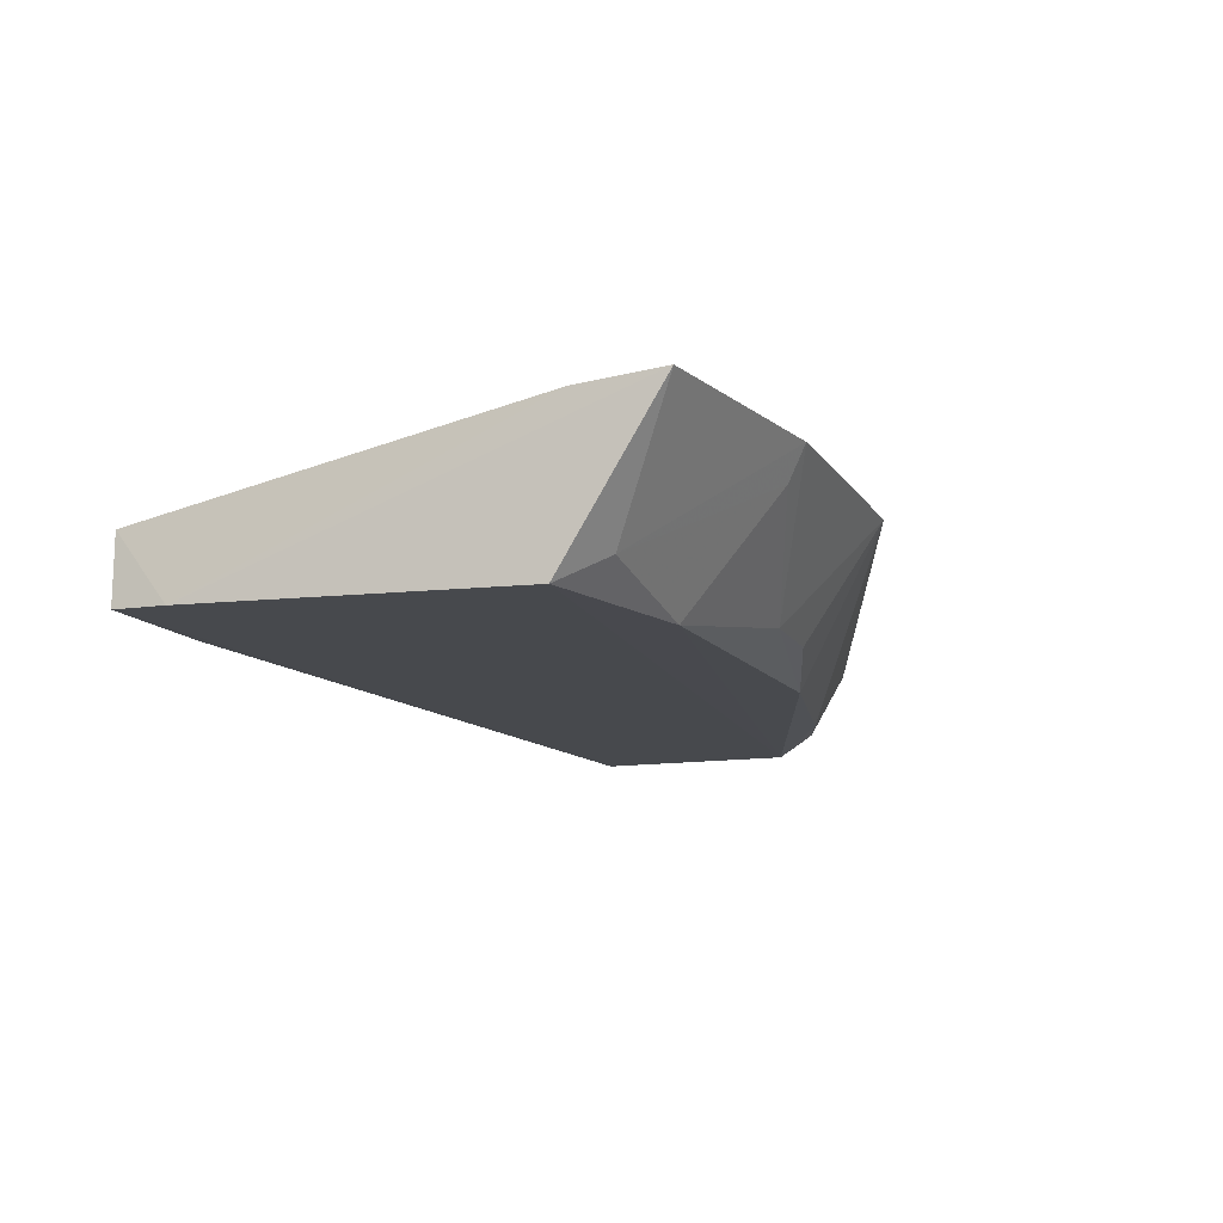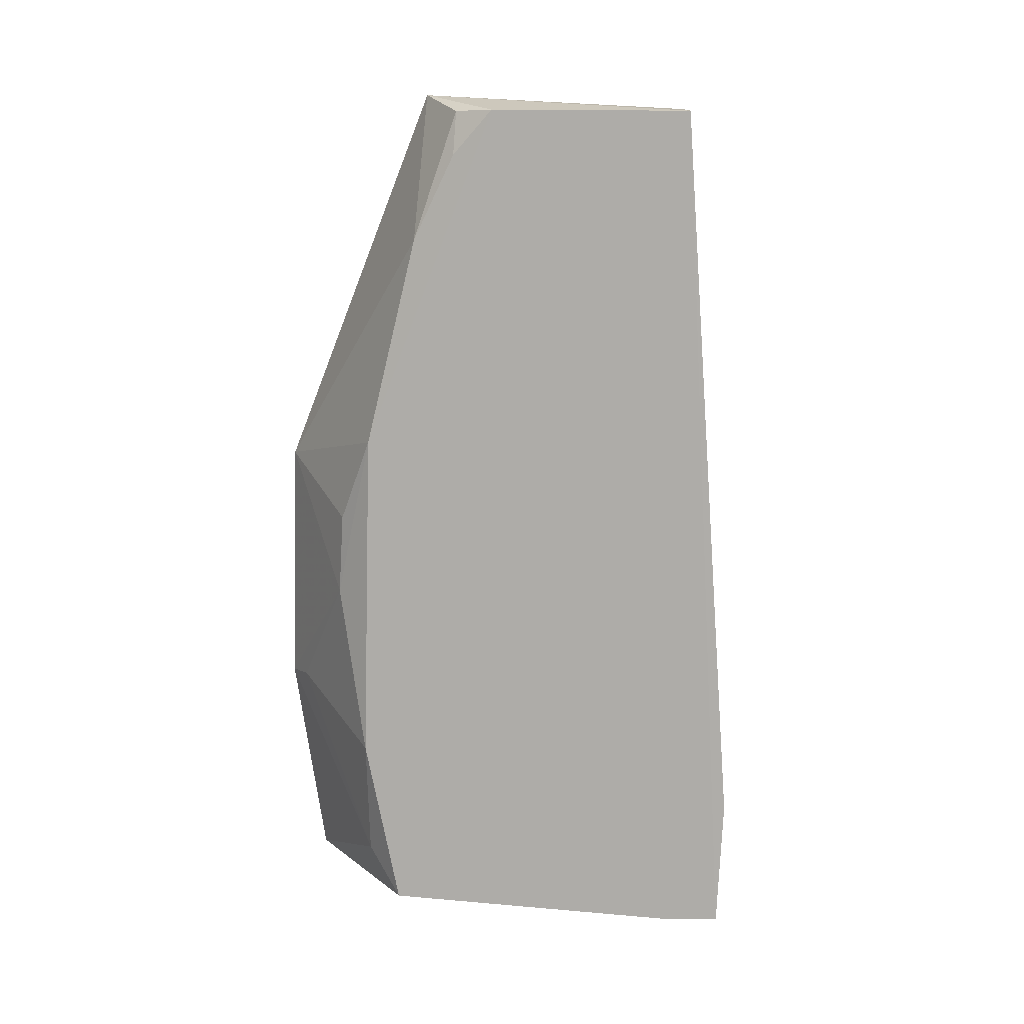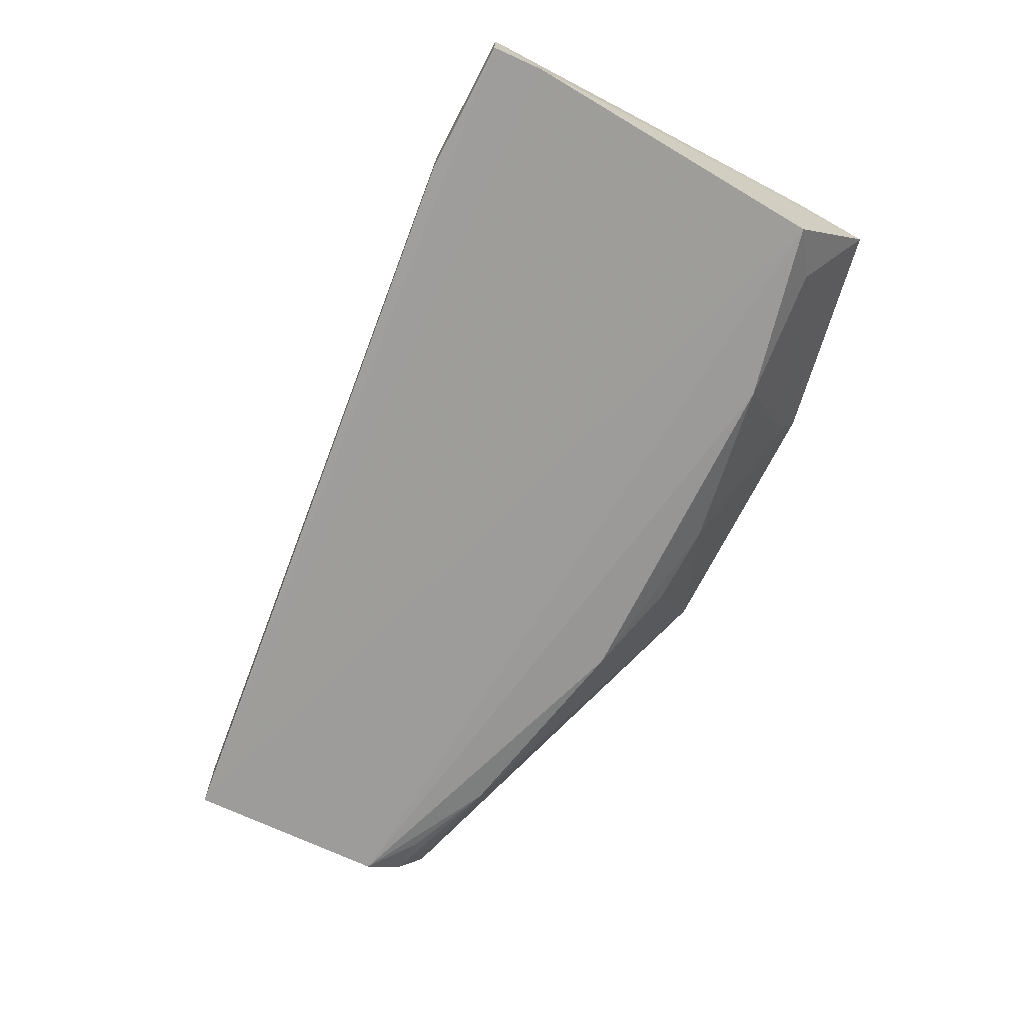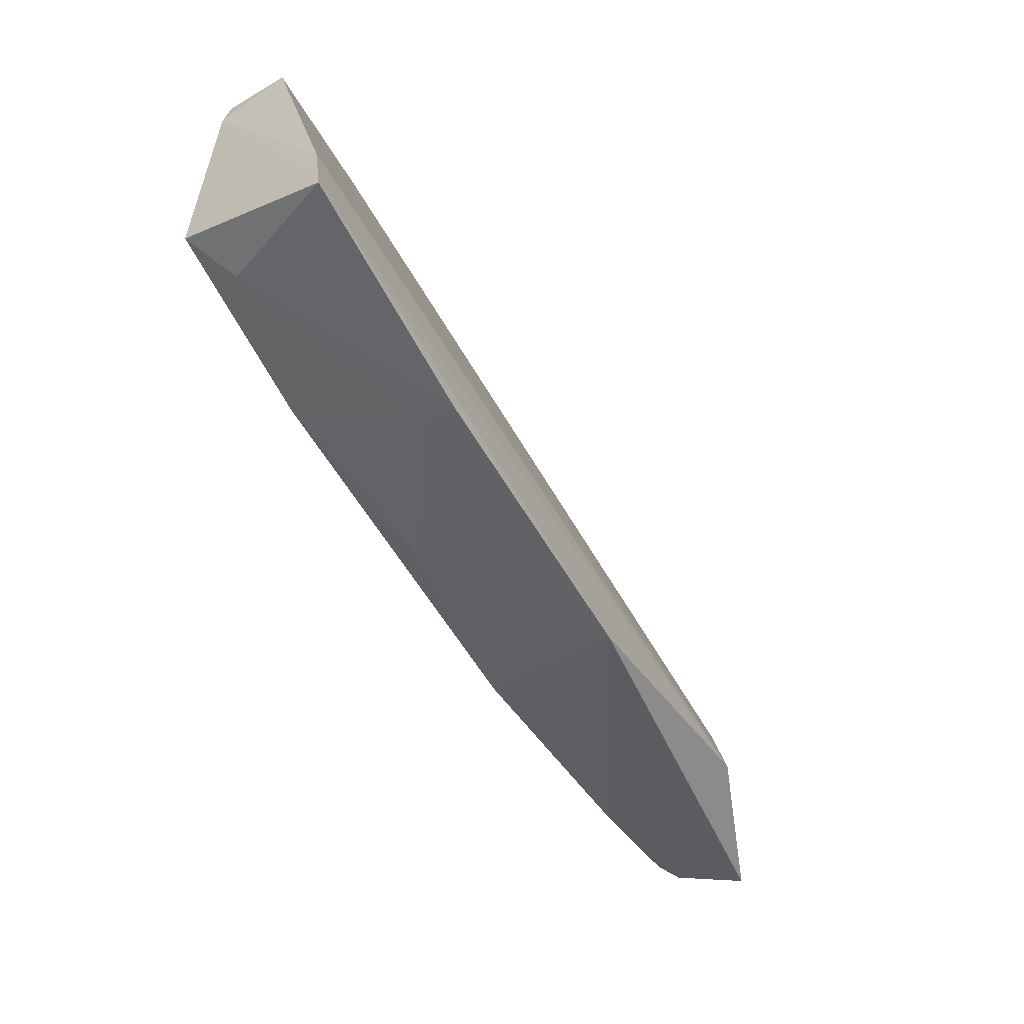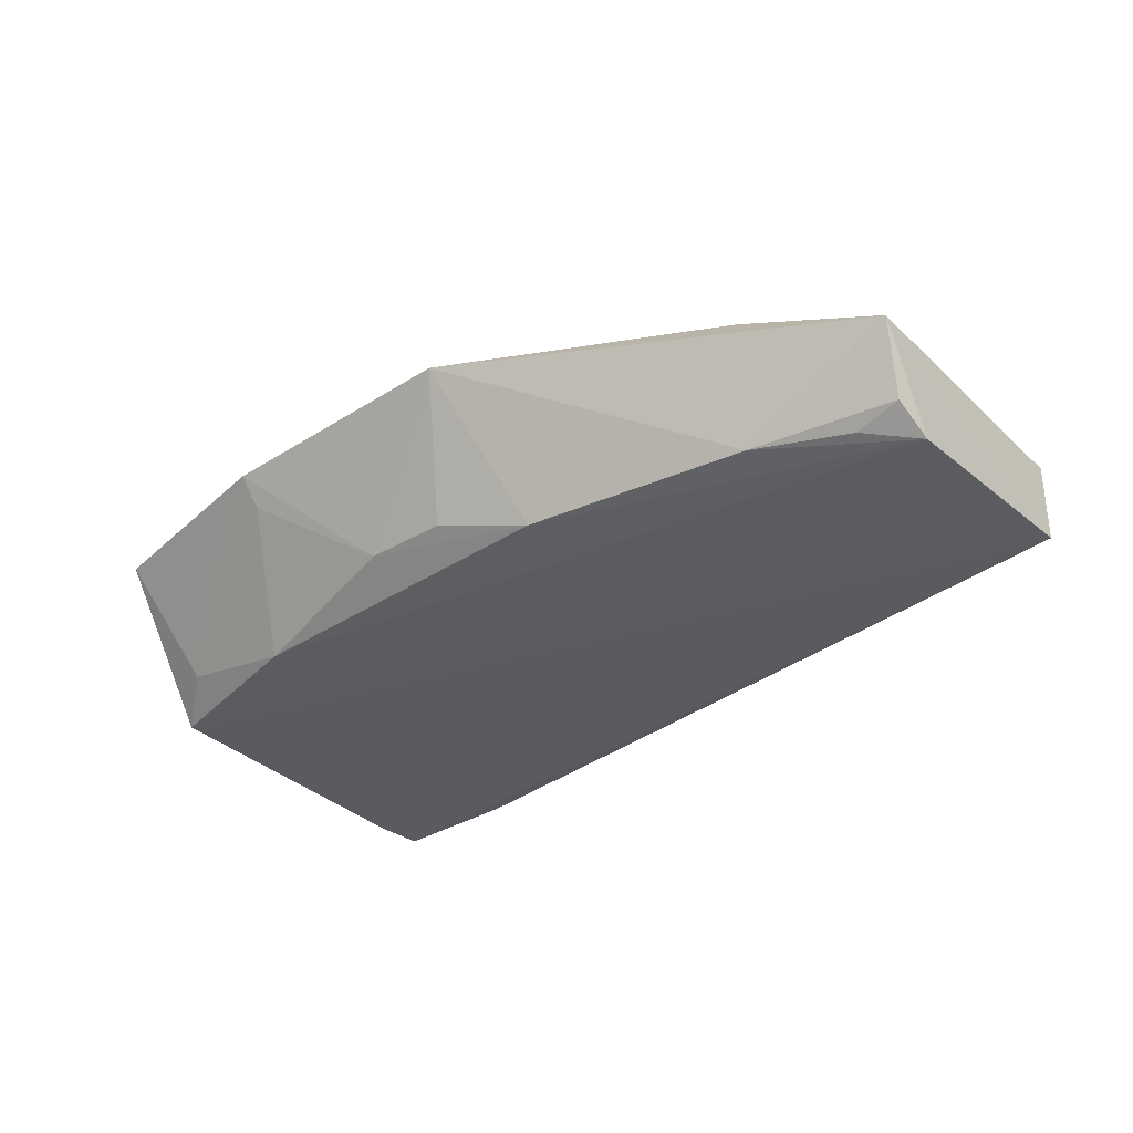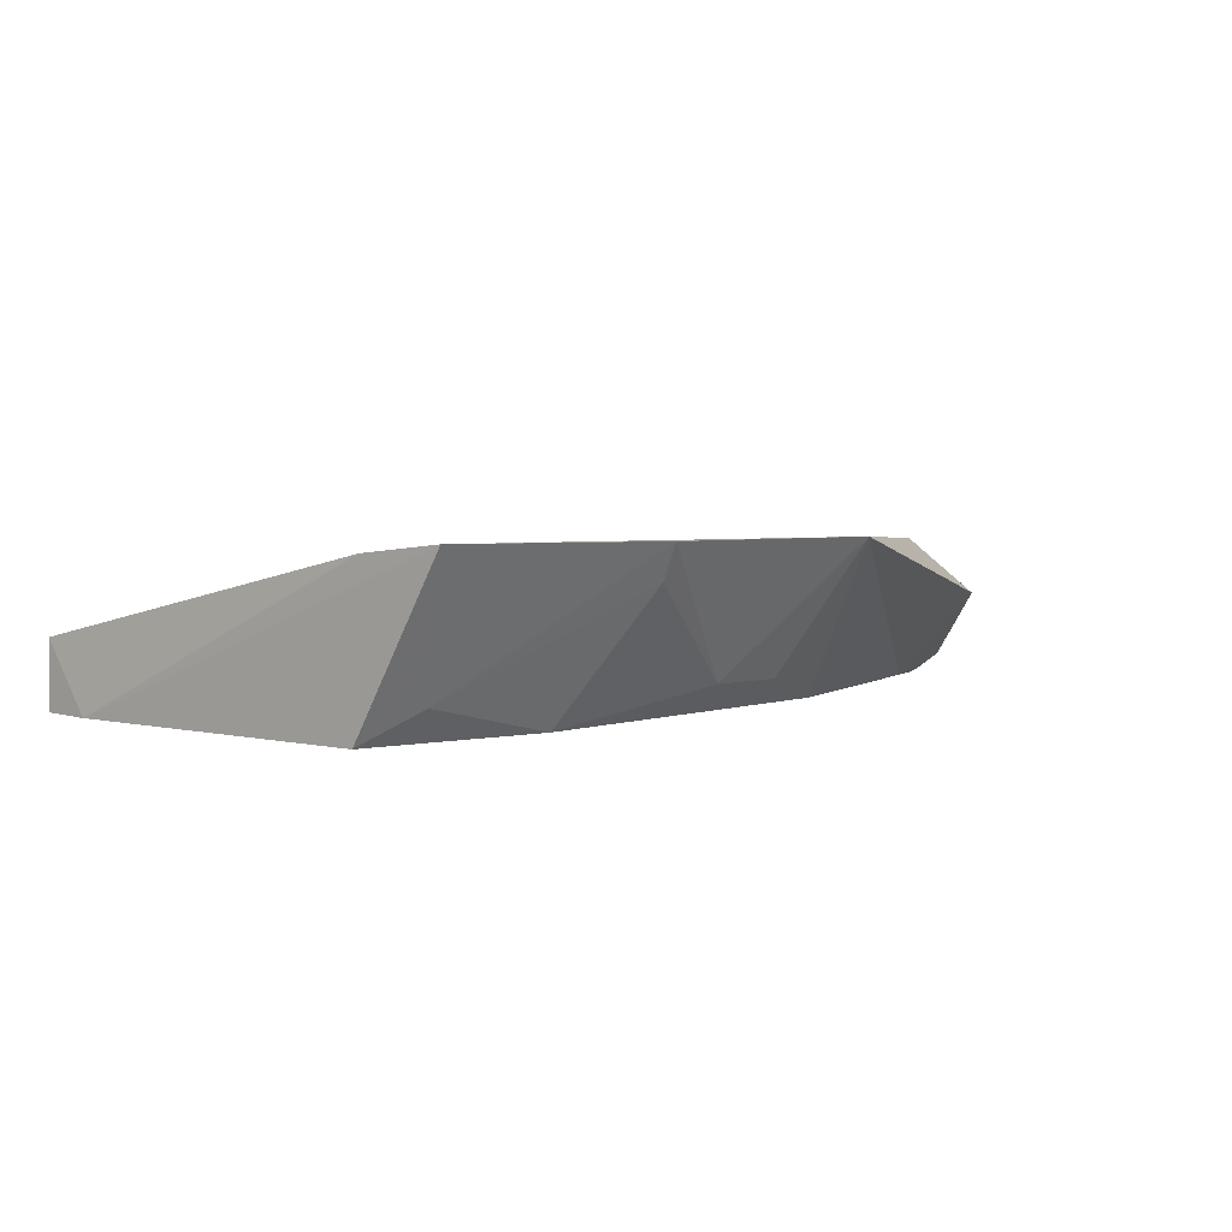
<metadata>
{"format":"obj","ext":"obj","renderer":"f3d","projection":"perspective","resolution":1024,"background":"white","views":[{"elev":-12.4,"azim":-70.1,"up":"+Z"},{"elev":-77.0,"azim":87.4,"up":"+Z"},{"elev":-69.9,"azim":-117.5,"up":"+Z"},{"elev":-62.6,"azim":-58.7,"up":"+Y"},{"elev":-33.9,"azim":39.9,"up":"+Z"},{"elev":3.3,"azim":-49.7,"up":"+Z"}]}
</metadata>
<code>
v 0.05416 -0.0959 0.01076
v 0.05438 -0.1247 0.01148
v 0.0532 -0.1173 0.002313
v -0.03999 -0.08649 0.002964
v -0.03888 -0.1347 0.01877
v 0.05405 -0.09592 0.002424
v 0.03913 -0.1262 0.01781
v -0.03999 -0.08654 0.009732
v 0.006674 -0.1325 0.005513
v -0.03851 -0.1244 0.002447
v -0.02587 -0.08649 0.003031
v -0.04031 -0.09183 0.00285
v -0.02586 -0.08653 0.009778
v -0.03922 -0.1261 0.01793
v 0.03882 -0.1253 0.003405
v 0.01147 -0.1396 0.01861
v -0.02017 -0.1289 0.002548
v 0.05286 -0.1212 0.004667
v 0.01608 -0.1296 0.002888
v -0.03378 -0.1282 0.005569
v -0.0161 -0.1391 0.01864
v 0.04822 -0.1213 0.003162
v -0.002078 -0.1326 0.005602
v -0.01548 -0.1373 0.01524
f 6 1 2
f 6 2 3
f 7 2 1
f 10 6 3
f 11 6 4
f 11 1 6
f 11 4 8
f 12 8 4
f 12 10 5
f 12 4 6
f 12 6 10
f 13 7 1
f 13 11 8
f 13 1 11
f 14 5 7
f 14 13 8
f 14 7 13
f 14 12 5
f 14 8 12
f 16 7 5
f 16 2 7
f 16 15 2
f 17 10 3
f 18 3 2
f 18 2 15
f 19 16 9
f 19 15 16
f 19 17 3
f 19 3 15
f 20 5 10
f 20 10 17
f 21 16 5
f 21 5 20
f 22 18 15
f 22 15 3
f 22 3 18
f 23 19 9
f 23 17 19
f 23 9 16
f 23 16 21
f 24 21 20
f 24 20 17
f 24 23 21
f 24 17 23

</code>
